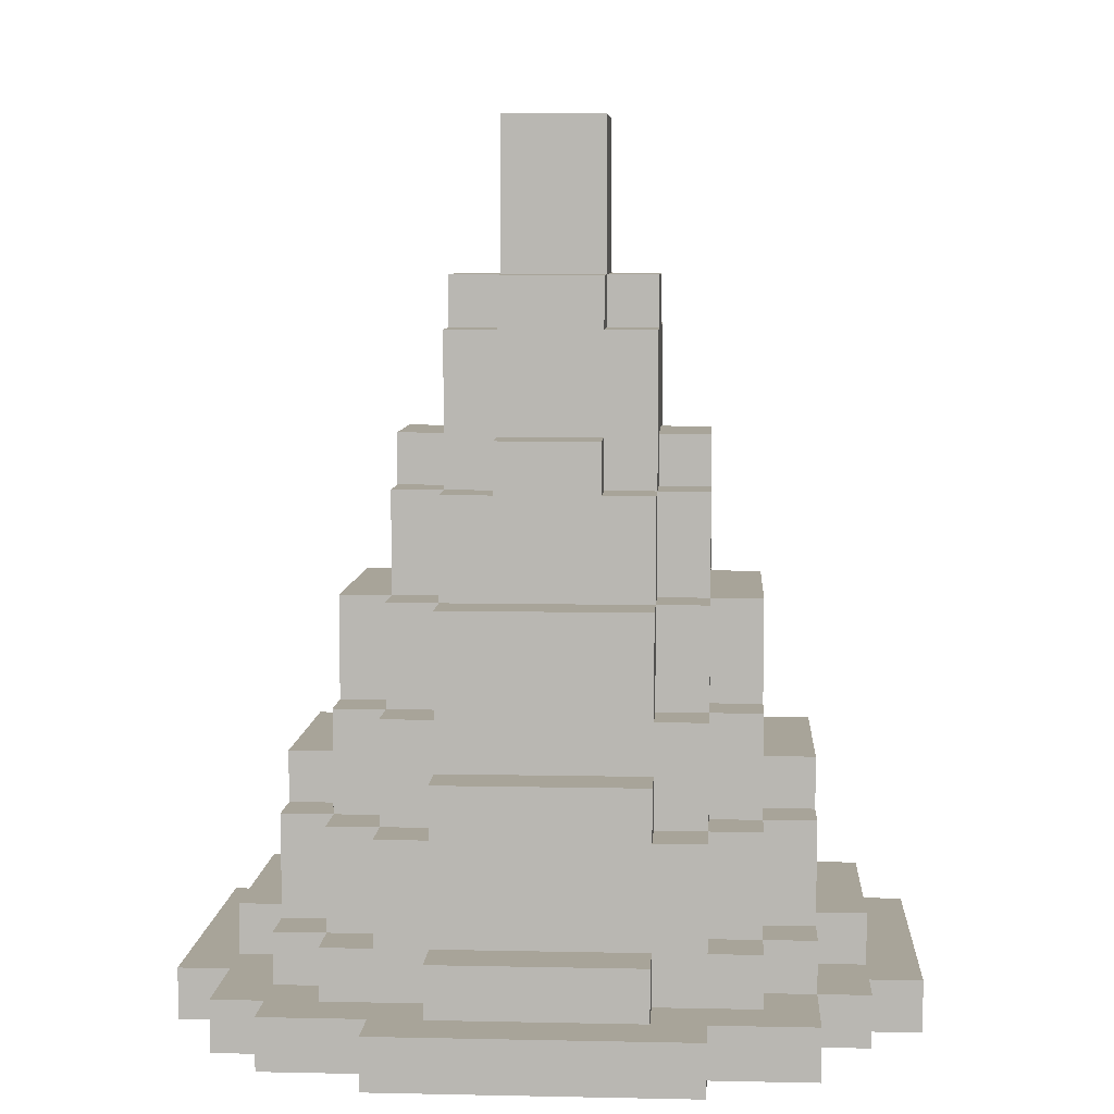
<metadata>
{"format":"obj","ext":"obj","renderer":"f3d","projection":"perspective","resolution":1024,"background":"white","views":[{"elev":7.1,"azim":3.5,"up":"+Y"}]}
</metadata>
<code>
g cone
v -7 0 3
v -7 0 -3
v -7 1 3
v -7 1 -3
v -6 0 5
v -6 0 3
v -6 0 -3
v -6 0 -5
v -6 1 5
v -6 1 3
v -6 1 2
v -6 1 -2
v -6 1 -3
v -6 1 -5
v -6 2 2
v -6 2 -2
v -5 0 6
v -5 0 5
v -5 0 -5
v -5 0 -6
v -5 1 6
v -5 1 5
v -5 1 4
v -5 1 2
v -5 1 -2
v -5 1 -4
v -5 1 -5
v -5 1 -6
v -5 2 4
v -5 2 3
v -5 2 2
v -5 2 -2
v -5 2 -3
v -5 2 -4
v -5 4 3
v -5 4 2
v -5 4 -2
v -5 4 -3
v -5 5 2
v -5 5 -2
v -4 1 5
v -4 1 4
v -4 1 -4
v -4 1 -5
v -4 2 5
v -4 2 4
v -4 2 3
v -4 2 -3
v -4 2 -4
v -4 2 -5
v -4 4 4
v -4 4 3
v -4 4 2
v -4 4 -2
v -4 4 -3
v -4 4 -4
v -4 5 2
v -4 5 -2
v -4 6 3
v -4 6 2
v -4 6 -2
v -4 6 -3
v -4 8 2
v -4 8 -2
v -3 0 7
v -3 0 6
v -3 0 -6
v -3 0 -7
v -3 1 7
v -3 1 6
v -3 1 -6
v -3 1 -7
v -3 2 5
v -3 2 4
v -3 2 -4
v -3 2 -5
v -3 4 5
v -3 4 4
v -3 4 3
v -3 4 -3
v -3 4 -4
v -3 4 -5
v -3 6 4
v -3 6 3
v -3 6 2
v -3 6 -2
v -3 6 -3
v -3 6 -4
v -3 8 3
v -3 8 2
v -3 8 -2
v -3 8 -3
v -3 10 2
v -3 10 1
v -3 10 -1
v -3 10 -2
v -3 11 1
v -3 11 -1
v -2 1 6
v -2 1 5
v -2 1 -5
v -2 1 -6
v -2 2 6
v -2 2 5
v -2 2 -5
v -2 2 -6
v -2 4 5
v -2 4 4
v -2 4 -4
v -2 4 -5
v -2 5 5
v -2 5 4
v -2 5 -4
v -2 5 -5
v -2 6 4
v -2 6 3
v -2 6 -3
v -2 6 -4
v -2 8 4
v -2 8 3
v -2 8 2
v -2 8 -2
v -2 8 -3
v -2 8 -4
v -2 10 3
v -2 10 2
v -2 10 1
v -2 10 -1
v -2 10 -2
v -2 10 -3
v -2 11 2
v -2 11 1
v -2 11 -1
v -2 11 -2
v -2 13 2
v -2 13 1
v -2 13 -1
v -2 13 -2
v -2 14 1
v -2 14 -1
v -1 10 3
v -1 10 2
v -1 10 -2
v -1 10 -3
v -1 11 3
v -1 11 2
v -1 11 -2
v -1 11 -3
v -1 13 2
v -1 13 1
v -1 13 -1
v -1 13 -2
v -1 14 2
v -1 14 1
v -1 14 -1
v -1 14 -2
v -1 17 1
v -1 17 -1
v 1 10 3
v 1 10 2
v 1 10 -2
v 1 10 -3
v 1 11 3
v 1 11 2
v 1 11 -2
v 1 11 -3
v 1 13 2
v 1 13 1
v 1 13 -1
v 1 13 -2
v 1 14 2
v 1 14 1
v 1 14 -1
v 1 14 -2
v 1 17 1
v 1 17 -1
v 2 1 6
v 2 1 5
v 2 1 -5
v 2 1 -6
v 2 2 6
v 2 2 5
v 2 2 -5
v 2 2 -6
v 2 4 5
v 2 4 4
v 2 4 -4
v 2 4 -5
v 2 5 5
v 2 5 4
v 2 5 -4
v 2 5 -5
v 2 6 4
v 2 6 3
v 2 6 -3
v 2 6 -4
v 2 8 4
v 2 8 3
v 2 8 2
v 2 8 -2
v 2 8 -3
v 2 8 -4
v 2 10 3
v 2 10 2
v 2 10 1
v 2 10 -1
v 2 10 -2
v 2 10 -3
v 2 11 2
v 2 11 1
v 2 11 -1
v 2 11 -2
v 2 13 2
v 2 13 1
v 2 13 -1
v 2 13 -2
v 2 14 1
v 2 14 -1
v 3 0 7
v 3 0 6
v 3 0 -6
v 3 0 -7
v 3 1 7
v 3 1 6
v 3 1 -6
v 3 1 -7
v 3 2 5
v 3 2 4
v 3 2 -4
v 3 2 -5
v 3 4 5
v 3 4 4
v 3 4 3
v 3 4 -3
v 3 4 -4
v 3 4 -5
v 3 6 4
v 3 6 3
v 3 6 2
v 3 6 -2
v 3 6 -3
v 3 6 -4
v 3 8 3
v 3 8 2
v 3 8 -2
v 3 8 -3
v 3 10 2
v 3 10 1
v 3 10 -1
v 3 10 -2
v 3 11 1
v 3 11 -1
v 4 1 5
v 4 1 4
v 4 1 -4
v 4 1 -5
v 4 2 5
v 4 2 4
v 4 2 3
v 4 2 -3
v 4 2 -4
v 4 2 -5
v 4 4 4
v 4 4 3
v 4 4 2
v 4 4 -2
v 4 4 -3
v 4 4 -4
v 4 5 2
v 4 5 -2
v 4 6 3
v 4 6 2
v 4 6 -2
v 4 6 -3
v 4 8 2
v 4 8 -2
v 5 0 6
v 5 0 4
v 5 0 -5
v 5 0 -6
v 5 1 6
v 5 1 4
v 5 1 2
v 5 1 -2
v 5 1 -4
v 5 1 -5
v 5 1 -6
v 5 2 4
v 5 2 3
v 5 2 2
v 5 2 -2
v 5 2 -3
v 5 2 -4
v 5 4 3
v 5 4 2
v 5 4 -2
v 5 4 -3
v 5 5 2
v 5 5 -2
v 6 0 4
v 6 0 3
v 6 0 -3
v 6 0 -5
v 6 1 4
v 6 1 3
v 6 1 2
v 6 1 -2
v 6 1 -3
v 6 1 -5
v 6 2 2
v 6 2 -2
v 7 0 3
v 7 0 -3
v 7 1 3
v 7 1 -3
v -3 0 7
v -3 1 7
v 3 0 7
v 3 1 7
v -5 0 6
v -5 1 6
v -3 0 6
v -3 1 6
v -2 1 6
v -2 2 6
v 2 1 6
v 2 2 6
v 3 0 6
v 3 1 6
v 5 0 6
v 5 1 6
v -6 0 5
v -6 1 5
v -5 0 5
v -5 1 5
v -4 1 5
v -4 2 5
v -3 2 5
v -3 4 5
v -2 1 5
v -2 2 5
v -2 4 5
v -2 5 5
v 2 1 5
v 2 2 5
v 2 4 5
v 2 5 5
v 3 2 5
v 3 4 5
v 4 1 5
v 4 2 5
v -5 1 4
v -5 2 4
v -4 1 4
v -4 2 4
v -4 4 4
v -3 2 4
v -3 4 4
v -3 6 4
v -2 4 4
v -2 5 4
v -2 6 4
v -2 8 4
v 2 4 4
v 2 5 4
v 2 6 4
v 2 8 4
v 3 2 4
v 3 4 4
v 3 6 4
v 4 1 4
v 4 2 4
v 4 4 4
v 5 0 4
v 5 1 4
v 5 2 4
v 6 0 4
v 6 1 4
v -7 0 3
v -7 1 3
v -6 0 3
v -6 1 3
v -5 2 3
v -5 4 3
v -4 2 3
v -4 4 3
v -4 6 3
v -3 4 3
v -3 6 3
v -3 8 3
v -2 6 3
v -2 8 3
v -2 10 3
v -1 10 3
v -1 11 3
v 1 10 3
v 1 11 3
v 2 6 3
v 2 8 3
v 2 10 3
v 3 4 3
v 3 6 3
v 3 8 3
v 4 2 3
v 4 4 3
v 4 6 3
v 5 2 3
v 5 4 3
v 6 0 3
v 6 1 3
v 7 0 3
v 7 1 3
v -6 1 2
v -6 2 2
v -5 1 2
v -5 2 2
v -5 4 2
v -5 5 2
v -4 4 2
v -4 5 2
v -4 6 2
v -4 8 2
v -3 6 2
v -3 8 2
v -3 10 2
v -2 8 2
v -2 10 2
v -2 11 2
v -2 13 2
v -1 10 2
v -1 11 2
v -1 13 2
v -1 14 2
v 1 10 2
v 1 11 2
v 1 13 2
v 1 14 2
v 2 8 2
v 2 10 2
v 2 11 2
v 2 13 2
v 3 6 2
v 3 8 2
v 3 10 2
v 4 4 2
v 4 5 2
v 4 6 2
v 4 8 2
v 5 1 2
v 5 2 2
v 5 4 2
v 5 5 2
v 6 1 2
v 6 2 2
v -3 10 1
v -3 11 1
v -2 10 1
v -2 11 1
v -2 13 1
v -2 14 1
v -1 13 1
v -1 14 1
v -1 17 1
v 1 13 1
v 1 14 1
v 1 17 1
v 2 10 1
v 2 11 1
v 2 13 1
v 2 14 1
v 3 10 1
v 3 11 1
v -3 10 -1
v -3 11 -1
v -2 10 -1
v -2 11 -1
v -2 13 -1
v -2 14 -1
v -1 13 -1
v -1 14 -1
v -1 17 -1
v 1 13 -1
v 1 14 -1
v 1 17 -1
v 2 10 -1
v 2 11 -1
v 2 13 -1
v 2 14 -1
v 3 10 -1
v 3 11 -1
v -6 1 -2
v -6 2 -2
v -5 1 -2
v -5 2 -2
v -5 4 -2
v -5 5 -2
v -4 4 -2
v -4 5 -2
v -4 6 -2
v -4 8 -2
v -3 6 -2
v -3 8 -2
v -3 10 -2
v -2 8 -2
v -2 10 -2
v -2 11 -2
v -2 13 -2
v -1 10 -2
v -1 11 -2
v -1 13 -2
v -1 14 -2
v 1 10 -2
v 1 11 -2
v 1 13 -2
v 1 14 -2
v 2 8 -2
v 2 10 -2
v 2 11 -2
v 2 13 -2
v 3 6 -2
v 3 8 -2
v 3 10 -2
v 4 4 -2
v 4 5 -2
v 4 6 -2
v 4 8 -2
v 5 1 -2
v 5 2 -2
v 5 4 -2
v 5 5 -2
v 6 1 -2
v 6 2 -2
v -7 0 -3
v -7 1 -3
v -6 0 -3
v -6 1 -3
v -5 2 -3
v -5 4 -3
v -4 2 -3
v -4 4 -3
v -4 6 -3
v -3 4 -3
v -3 6 -3
v -3 8 -3
v -2 6 -3
v -2 8 -3
v -2 10 -3
v -1 10 -3
v -1 11 -3
v 1 10 -3
v 1 11 -3
v 2 6 -3
v 2 8 -3
v 2 10 -3
v 3 4 -3
v 3 6 -3
v 3 8 -3
v 4 2 -3
v 4 4 -3
v 4 6 -3
v 5 2 -3
v 5 4 -3
v 6 0 -3
v 6 1 -3
v 7 0 -3
v 7 1 -3
v -5 1 -4
v -5 2 -4
v -4 1 -4
v -4 2 -4
v -4 4 -4
v -3 2 -4
v -3 4 -4
v -3 6 -4
v -2 4 -4
v -2 5 -4
v -2 6 -4
v -2 8 -4
v 2 4 -4
v 2 5 -4
v 2 6 -4
v 2 8 -4
v 3 2 -4
v 3 4 -4
v 3 6 -4
v 4 1 -4
v 4 2 -4
v 4 4 -4
v 5 1 -4
v 5 2 -4
v -6 0 -5
v -6 1 -5
v -5 0 -5
v -5 1 -5
v -4 1 -5
v -4 2 -5
v -3 2 -5
v -3 4 -5
v -2 1 -5
v -2 2 -5
v -2 4 -5
v -2 5 -5
v 2 1 -5
v 2 2 -5
v 2 4 -5
v 2 5 -5
v 3 2 -5
v 3 4 -5
v 4 1 -5
v 4 2 -5
v 5 0 -5
v 5 1 -5
v 6 0 -5
v 6 1 -5
v -5 0 -6
v -5 1 -6
v -3 0 -6
v -3 1 -6
v -2 1 -6
v -2 2 -6
v 2 1 -6
v 2 2 -6
v 3 0 -6
v 3 1 -6
v 5 0 -6
v 5 1 -6
v -3 0 -7
v -3 1 -7
v 3 0 -7
v 3 1 -7
v -3 0 7
v 3 0 7
v -5 0 6
v -3 0 6
v 3 0 6
v 5 0 6
v -6 0 5
v -5 0 5
v 5 0 4
v 6 0 4
v -7 0 3
v -6 0 3
v 6 0 3
v 7 0 3
v -7 0 -3
v -6 0 -3
v 6 0 -3
v 7 0 -3
v -6 0 -5
v -5 0 -5
v 5 0 -5
v 6 0 -5
v -5 0 -6
v -3 0 -6
v 3 0 -6
v 5 0 -6
v -3 0 -7
v 3 0 -7
v -3 1 7
v 3 1 7
v -5 1 6
v -3 1 6
v -2 1 6
v 2 1 6
v 3 1 6
v 5 1 6
v -6 1 5
v -5 1 5
v -4 1 5
v -2 1 5
v 2 1 5
v 4 1 5
v -5 1 4
v -4 1 4
v 4 1 4
v 5 1 4
v 6 1 4
v -7 1 3
v -6 1 3
v 6 1 3
v 7 1 3
v -6 1 2
v -5 1 2
v 5 1 2
v 6 1 2
v -6 1 -2
v -5 1 -2
v 5 1 -2
v 6 1 -2
v -7 1 -3
v -6 1 -3
v 6 1 -3
v 7 1 -3
v -5 1 -4
v -4 1 -4
v 4 1 -4
v 5 1 -4
v -6 1 -5
v -5 1 -5
v -4 1 -5
v -2 1 -5
v 2 1 -5
v 4 1 -5
v 5 1 -5
v 6 1 -5
v -5 1 -6
v -3 1 -6
v -2 1 -6
v 2 1 -6
v 3 1 -6
v 5 1 -6
v -3 1 -7
v 3 1 -7
v -2 2 6
v 2 2 6
v -4 2 5
v -3 2 5
v -2 2 5
v 2 2 5
v 3 2 5
v 4 2 5
v -5 2 4
v -4 2 4
v -3 2 4
v 3 2 4
v 4 2 4
v 5 2 4
v -5 2 3
v -4 2 3
v 4 2 3
v 5 2 3
v -6 2 2
v -5 2 2
v 5 2 2
v 6 2 2
v -6 2 -2
v -5 2 -2
v 5 2 -2
v 6 2 -2
v -5 2 -3
v -4 2 -3
v 4 2 -3
v 5 2 -3
v -5 2 -4
v -4 2 -4
v -3 2 -4
v 3 2 -4
v 4 2 -4
v 5 2 -4
v -4 2 -5
v -3 2 -5
v -2 2 -5
v 2 2 -5
v 3 2 -5
v 4 2 -5
v -2 2 -6
v 2 2 -6
v -3 4 5
v -2 4 5
v 2 4 5
v 3 4 5
v -4 4 4
v -3 4 4
v -2 4 4
v 2 4 4
v 3 4 4
v 4 4 4
v -5 4 3
v -4 4 3
v -3 4 3
v 3 4 3
v 4 4 3
v 5 4 3
v -5 4 2
v -4 4 2
v 4 4 2
v 5 4 2
v -5 4 -2
v -4 4 -2
v 4 4 -2
v 5 4 -2
v -5 4 -3
v -4 4 -3
v -3 4 -3
v 3 4 -3
v 4 4 -3
v 5 4 -3
v -4 4 -4
v -3 4 -4
v -2 4 -4
v 2 4 -4
v 3 4 -4
v 4 4 -4
v -3 4 -5
v -2 4 -5
v 2 4 -5
v 3 4 -5
v -2 5 5
v 2 5 5
v -2 5 4
v 2 5 4
v -5 5 2
v -4 5 2
v 4 5 2
v 5 5 2
v -5 5 -2
v -4 5 -2
v 4 5 -2
v 5 5 -2
v -2 5 -4
v 2 5 -4
v -2 5 -5
v 2 5 -5
v -3 6 4
v -2 6 4
v 2 6 4
v 3 6 4
v -4 6 3
v -3 6 3
v -2 6 3
v 2 6 3
v 3 6 3
v 4 6 3
v -4 6 2
v -3 6 2
v 3 6 2
v 4 6 2
v -4 6 -2
v -3 6 -2
v 3 6 -2
v 4 6 -2
v -4 6 -3
v -3 6 -3
v -2 6 -3
v 2 6 -3
v 3 6 -3
v 4 6 -3
v -3 6 -4
v -2 6 -4
v 2 6 -4
v 3 6 -4
v -2 8 4
v 2 8 4
v -3 8 3
v -2 8 3
v 2 8 3
v 3 8 3
v -4 8 2
v -3 8 2
v -2 8 2
v 2 8 2
v 3 8 2
v 4 8 2
v -4 8 -2
v -3 8 -2
v -2 8 -2
v 2 8 -2
v 3 8 -2
v 4 8 -2
v -3 8 -3
v -2 8 -3
v 2 8 -3
v 3 8 -3
v -2 8 -4
v 2 8 -4
v -2 10 3
v -1 10 3
v 1 10 3
v 2 10 3
v -3 10 2
v -2 10 2
v -1 10 2
v 1 10 2
v 2 10 2
v 3 10 2
v -3 10 1
v -2 10 1
v 2 10 1
v 3 10 1
v -3 10 -1
v -2 10 -1
v 2 10 -1
v 3 10 -1
v -3 10 -2
v -2 10 -2
v -1 10 -2
v 1 10 -2
v 2 10 -2
v 3 10 -2
v -2 10 -3
v -1 10 -3
v 1 10 -3
v 2 10 -3
v -1 11 3
v 1 11 3
v -1 11 2
v 1 11 2
v -3 11 1
v -2 11 1
v 2 11 1
v 3 11 1
v -3 11 -1
v -2 11 -1
v 2 11 -1
v 3 11 -1
v -1 11 -2
v 1 11 -2
v -1 11 -3
v 1 11 -3
v -2 13 2
v -1 13 2
v 1 13 2
v 2 13 2
v -2 13 1
v -1 13 1
v 1 13 1
v 2 13 1
v -2 13 -1
v -1 13 -1
v 1 13 -1
v 2 13 -1
v -2 13 -2
v -1 13 -2
v 1 13 -2
v 2 13 -2
v -1 14 2
v 1 14 2
v -2 14 1
v -1 14 1
v 1 14 1
v 2 14 1
v -2 14 -1
v -1 14 -1
v 1 14 -1
v 2 14 -1
v -1 14 -2
v 1 14 -2
v -1 17 1
v 1 17 1
v -1 17 -1
v 1 17 -1
f 3 2 1
f 4 2 3
f 9 6 5
f 10 6 9
f 13 8 7
f 14 8 13
f 15 12 11
f 16 12 15
f 21 18 17
f 22 18 21
f 27 20 19
f 28 20 27
f 29 24 23
f 30 24 29
f 31 24 30
f 32 26 25
f 33 26 32
f 34 26 33
f 35 31 30
f 35 33 32
f 35 32 31
f 36 33 35
f 37 33 36
f 38 33 37
f 39 37 36
f 40 37 39
f 45 42 41
f 46 42 45
f 49 44 43
f 50 44 49
f 51 47 46
f 52 47 51
f 55 49 48
f 56 49 55
f 57 53 52
f 58 55 54
f 59 57 52
f 59 58 57
f 60 58 59
f 61 55 58
f 61 58 60
f 62 55 61
f 63 61 60
f 64 61 63
f 69 66 65
f 70 66 69
f 71 68 67
f 72 68 71
f 77 74 73
f 78 74 77
f 81 76 75
f 82 76 81
f 83 79 78
f 84 79 83
f 87 81 80
f 88 81 87
f 89 85 84
f 90 85 89
f 91 87 86
f 92 87 91
f 93 91 90
f 94 91 93
f 95 91 94
f 96 91 95
f 97 95 94
f 98 95 97
f 103 100 99
f 104 100 103
f 105 102 101
f 106 102 105
f 111 108 107
f 112 108 111
f 113 110 109
f 114 110 113
f 119 116 115
f 120 116 119
f 123 118 117
f 124 118 123
f 125 121 120
f 126 121 125
f 129 123 122
f 130 123 129
f 131 127 126
f 132 127 131
f 133 129 128
f 134 129 133
f 135 132 131
f 135 133 132
f 135 134 133
f 136 134 135
f 137 134 136
f 138 134 137
f 139 137 136
f 140 137 139
f 145 142 141
f 146 142 145
f 147 144 143
f 148 144 147
f 153 150 149
f 154 150 153
f 155 152 151
f 156 152 155
f 157 155 154
f 158 155 157
f 159 160 163
f 163 160 164
f 161 162 165
f 165 162 166
f 167 168 171
f 171 168 172
f 169 170 173
f 173 170 174
f 172 173 175
f 175 173 176
f 177 178 181
f 181 178 182
f 179 180 183
f 183 180 184
f 185 186 189
f 189 186 190
f 187 188 191
f 191 188 192
f 193 194 197
f 197 194 198
f 195 196 201
f 201 196 202
f 198 199 203
f 203 199 204
f 200 201 207
f 207 201 208
f 204 205 209
f 209 205 210
f 206 207 211
f 211 207 212
f 209 210 213
f 210 211 213
f 211 212 213
f 213 212 214
f 214 212 215
f 215 212 216
f 214 215 217
f 217 215 218
f 219 220 223
f 223 220 224
f 221 222 225
f 225 222 226
f 227 228 231
f 231 228 232
f 229 230 235
f 235 230 236
f 232 233 237
f 237 233 238
f 234 235 241
f 241 235 242
f 238 239 243
f 243 239 244
f 240 241 245
f 245 241 246
f 244 245 247
f 247 245 248
f 248 245 249
f 249 245 250
f 248 249 251
f 251 249 252
f 253 254 257
f 257 254 258
f 255 256 261
f 261 256 262
f 258 259 263
f 263 259 264
f 260 261 267
f 267 261 268
f 264 265 269
f 266 267 270
f 264 269 271
f 269 270 271
f 271 270 272
f 270 267 273
f 272 270 273
f 273 267 274
f 272 273 275
f 275 273 276
f 277 278 281
f 281 278 282
f 279 280 286
f 286 280 287
f 282 283 288
f 288 283 289
f 289 283 290
f 284 285 291
f 291 285 292
f 292 285 293
f 289 290 294
f 291 292 294
f 290 291 294
f 294 292 295
f 295 292 296
f 296 292 297
f 295 296 298
f 298 296 299
f 300 301 304
f 304 301 305
f 302 303 308
f 308 303 309
f 306 307 310
f 310 307 311
f 312 313 314
f 314 313 315
f 318 317 316
f 319 317 318
f 322 321 320
f 323 321 322
f 326 325 324
f 327 325 326
f 330 329 328
f 331 329 330
f 334 333 332
f 335 333 334
f 338 337 336
f 340 338 336
f 340 339 338
f 341 339 340
f 342 339 341
f 345 343 342
f 345 342 341
f 346 343 345
f 347 343 346
f 348 345 344
f 348 346 345
f 349 346 348
f 350 348 344
f 351 348 350
f 354 353 352
f 355 353 354
f 357 356 355
f 358 356 357
f 360 359 358
f 361 359 360
f 362 359 361
f 365 362 361
f 366 363 362
f 366 362 365
f 367 363 366
f 369 365 364
f 369 366 365
f 370 366 369
f 372 369 368
f 373 369 372
f 375 372 371
f 376 372 375
f 377 375 374
f 378 375 377
f 381 380 379
f 382 380 381
f 385 384 383
f 386 384 385
f 388 387 386
f 389 387 388
f 391 390 389
f 392 390 391
f 394 393 392
f 396 394 392
f 396 395 394
f 397 395 396
f 399 396 392
f 400 396 399
f 402 399 398
f 403 399 402
f 405 402 401
f 406 402 405
f 407 405 404
f 408 405 407
f 411 410 409
f 412 410 411
f 415 414 413
f 416 414 415
f 419 418 417
f 420 418 419
f 423 422 421
f 424 422 423
f 426 425 424
f 427 425 426
f 430 428 427
f 431 429 428
f 431 428 430
f 432 429 431
f 435 433 432
f 435 432 431
f 436 433 435
f 437 433 436
f 439 435 434
f 440 436 435
f 440 435 439
f 441 436 440
f 443 439 438
f 444 439 443
f 447 443 442
f 448 443 447
f 451 446 445
f 452 446 451
f 453 450 449
f 454 450 453
f 457 456 455
f 458 456 457
f 461 460 459
f 462 460 461
f 465 463 462
f 466 463 465
f 469 465 464
f 470 465 469
f 471 468 467
f 472 468 471
f 473 474 475
f 475 474 476
f 477 478 479
f 479 478 480
f 480 481 483
f 483 481 484
f 482 483 487
f 487 483 488
f 485 486 489
f 489 486 490
f 491 492 493
f 493 492 494
f 495 496 497
f 497 496 498
f 499 500 501
f 501 500 502
f 502 503 504
f 504 503 505
f 505 506 508
f 506 507 509
f 508 506 509
f 509 507 510
f 510 511 513
f 509 510 513
f 513 511 514
f 514 511 515
f 512 513 517
f 513 514 518
f 517 513 518
f 518 514 519
f 516 517 521
f 521 517 522
f 520 521 525
f 525 521 526
f 523 524 529
f 529 524 530
f 527 528 531
f 531 528 532
f 533 534 535
f 535 534 536
f 537 538 539
f 539 538 540
f 540 541 542
f 542 541 543
f 543 544 545
f 545 544 546
f 546 547 548
f 546 548 550
f 548 549 550
f 550 549 551
f 546 550 553
f 553 550 554
f 552 553 556
f 556 553 557
f 555 556 559
f 559 556 560
f 558 559 561
f 561 559 562
f 563 564 565
f 565 564 566
f 567 568 569
f 569 568 570
f 570 571 572
f 572 571 573
f 573 574 575
f 575 574 576
f 576 574 577
f 576 577 580
f 577 578 581
f 580 577 581
f 581 578 582
f 579 580 584
f 580 581 584
f 584 581 585
f 583 584 587
f 587 584 588
f 586 587 589
f 589 587 590
f 591 592 593
f 593 592 594
f 595 596 597
f 595 597 599
f 597 598 599
f 599 598 600
f 600 598 601
f 601 602 604
f 600 601 604
f 604 602 605
f 605 602 606
f 603 604 607
f 604 605 607
f 607 605 608
f 603 607 609
f 609 607 610
f 611 612 613
f 613 612 614
f 615 616 617
f 617 616 618
f 619 620 621
f 621 620 622
f 623 624 625
f 625 624 626
f 627 628 629
f 629 628 630
f 634 632 631
f 635 632 634
f 638 634 633
f 638 636 635
f 638 635 634
f 639 636 638
f 639 638 637
f 642 639 637
f 642 640 639
f 643 640 642
f 645 642 641
f 645 644 643
f 645 643 642
f 646 644 645
f 647 644 646
f 648 644 647
f 649 647 646
f 650 647 649
f 651 647 650
f 652 647 651
f 653 651 650
f 654 651 653
f 655 651 654
f 656 651 655
f 657 655 654
f 658 655 657
f 659 660 662
f 662 660 663
f 663 660 664
f 664 660 665
f 661 662 668
f 662 663 668
f 668 663 669
f 669 663 670
f 664 665 671
f 665 666 671
f 671 666 672
f 668 669 673
f 667 668 673
f 673 669 674
f 672 666 675
f 675 666 676
f 667 673 679
f 676 677 680
f 678 679 682
f 679 673 682
f 682 673 683
f 680 681 684
f 676 680 684
f 684 681 685
f 678 682 686
f 685 681 689
f 686 687 690
f 678 686 690
f 690 687 691
f 688 689 692
f 689 681 692
f 692 681 693
f 691 687 694
f 688 692 697
f 694 695 698
f 691 694 698
f 698 695 699
f 699 695 700
f 696 697 703
f 697 692 704
f 703 697 704
f 704 692 705
f 700 701 706
f 699 700 706
f 706 701 707
f 707 701 708
f 702 703 709
f 703 704 709
f 709 704 710
f 710 704 711
f 707 708 712
f 709 710 712
f 708 709 712
f 712 710 713
f 714 715 718
f 718 715 719
f 716 717 723
f 723 717 724
f 720 721 725
f 725 721 726
f 722 723 728
f 728 723 729
f 726 727 730
f 730 727 731
f 732 733 736
f 736 733 737
f 734 735 738
f 738 735 739
f 740 741 744
f 744 741 745
f 742 743 748
f 748 743 749
f 745 746 750
f 750 746 751
f 747 748 754
f 754 748 755
f 752 753 756
f 756 753 757
f 758 759 763
f 763 759 764
f 760 761 765
f 765 761 766
f 762 763 769
f 769 763 770
f 766 767 771
f 771 767 772
f 768 769 774
f 774 769 775
f 772 773 776
f 776 773 777
f 778 779 782
f 782 779 783
f 780 781 786
f 786 781 787
f 783 784 788
f 788 784 789
f 785 786 792
f 792 786 793
f 789 790 794
f 794 790 795
f 791 792 796
f 796 792 797
f 798 799 800
f 800 799 801
f 802 803 806
f 806 803 807
f 804 805 808
f 808 805 809
f 810 811 812
f 812 811 813
f 814 815 819
f 819 815 820
f 816 817 821
f 821 817 822
f 818 819 824
f 824 819 825
f 822 823 826
f 826 823 827
f 828 829 832
f 832 829 833
f 830 831 836
f 836 831 837
f 833 834 838
f 838 834 839
f 835 836 840
f 840 836 841
f 842 843 845
f 845 843 846
f 844 845 849
f 849 845 850
f 846 847 851
f 851 847 852
f 848 849 854
f 854 849 855
f 852 853 858
f 858 853 859
f 855 856 860
f 860 856 861
f 857 858 862
f 862 858 863
f 861 862 864
f 864 862 865
f 866 867 871
f 871 867 872
f 868 869 873
f 873 869 874
f 870 871 876
f 876 871 877
f 874 875 878
f 878 875 879
f 880 881 884
f 884 881 885
f 882 883 888
f 888 883 889
f 885 886 890
f 890 886 891
f 887 888 892
f 892 888 893
f 894 895 896
f 896 895 897
f 898 899 902
f 902 899 903
f 900 901 904
f 904 901 905
f 906 907 908
f 908 907 909
f 910 911 914
f 914 911 915
f 912 913 916
f 916 913 917
f 918 919 922
f 922 919 923
f 920 921 924
f 924 921 925
f 926 927 929
f 929 927 930
f 928 929 932
f 932 929 933
f 930 931 934
f 934 931 935
f 933 934 936
f 936 934 937
f 938 939 940
f 940 939 941

</code>
